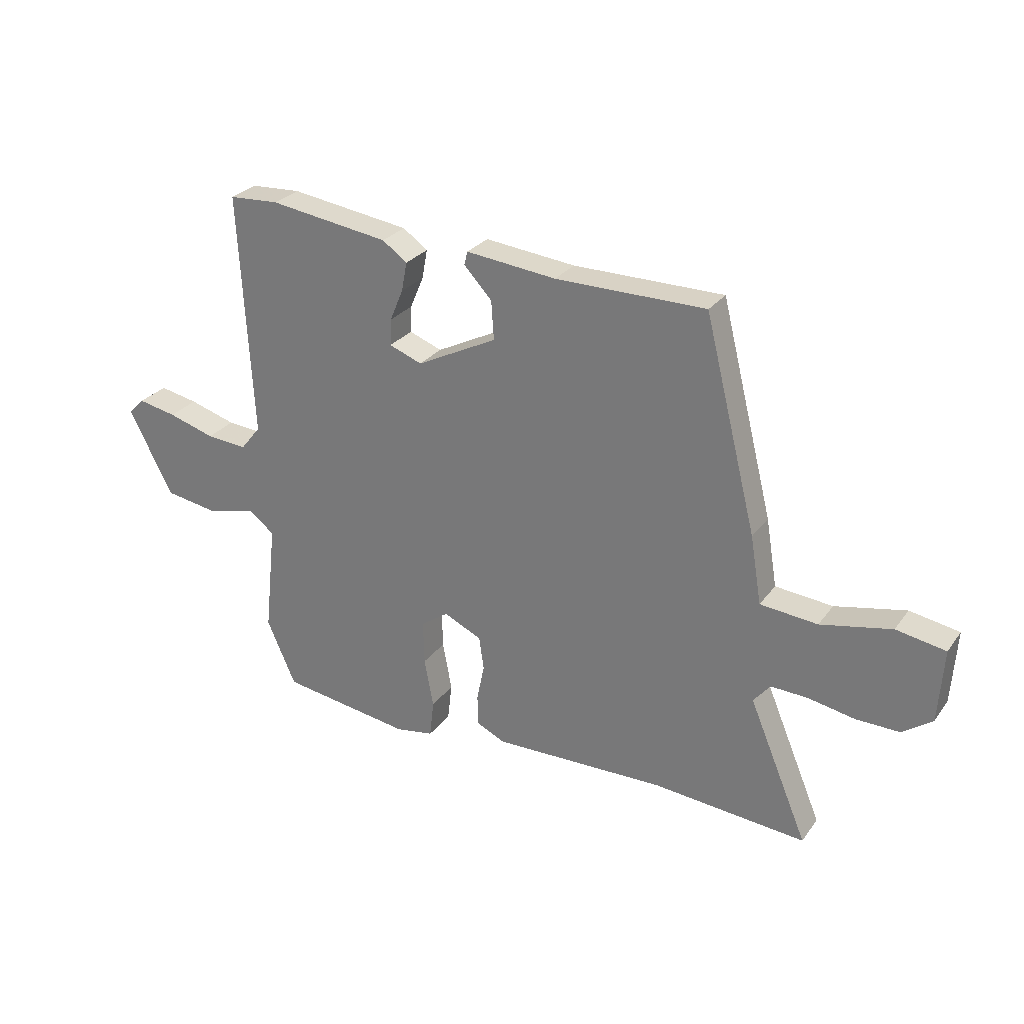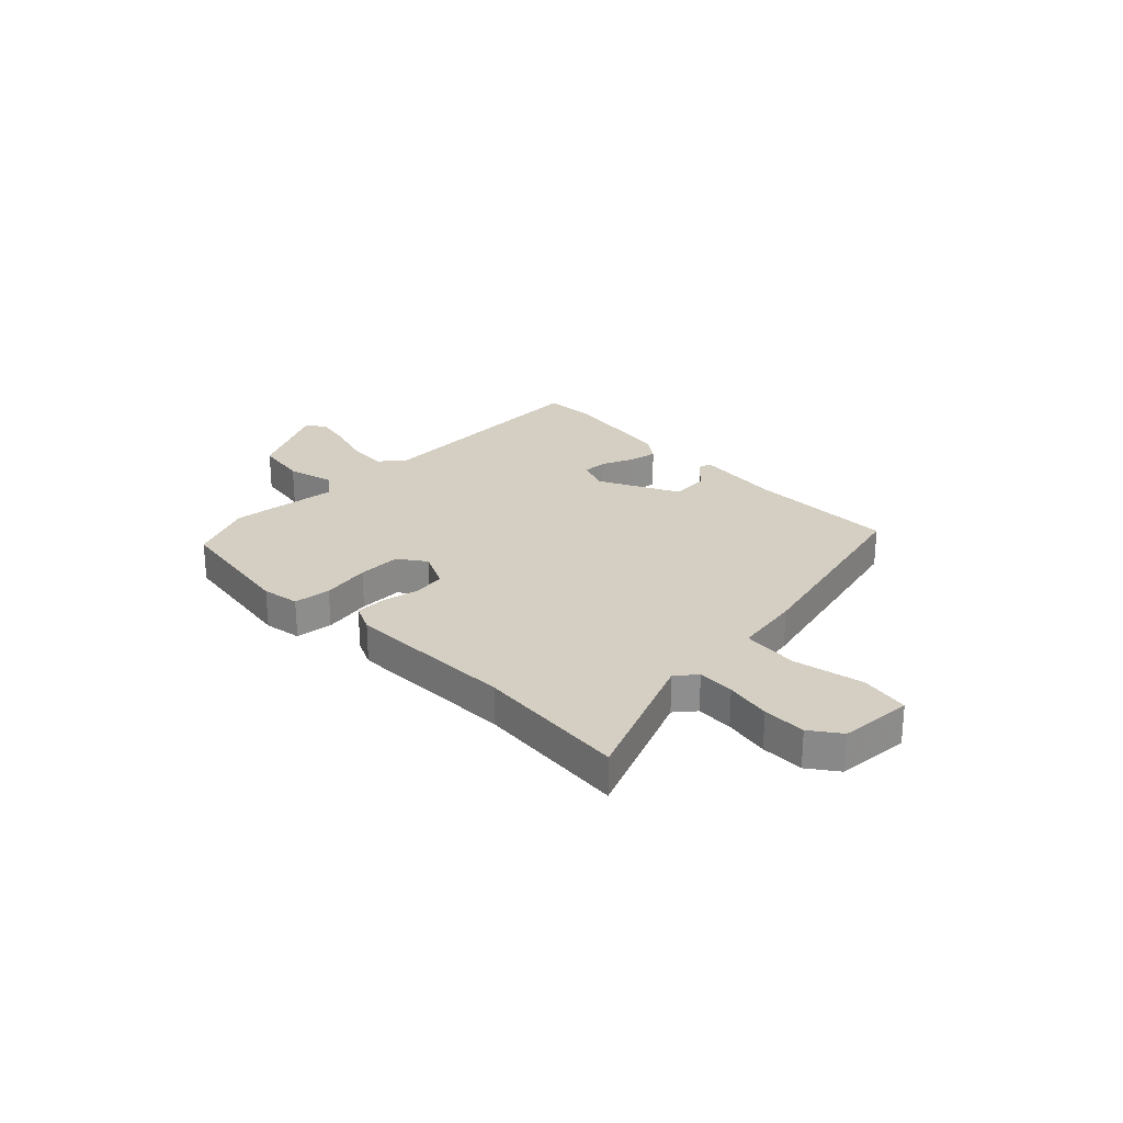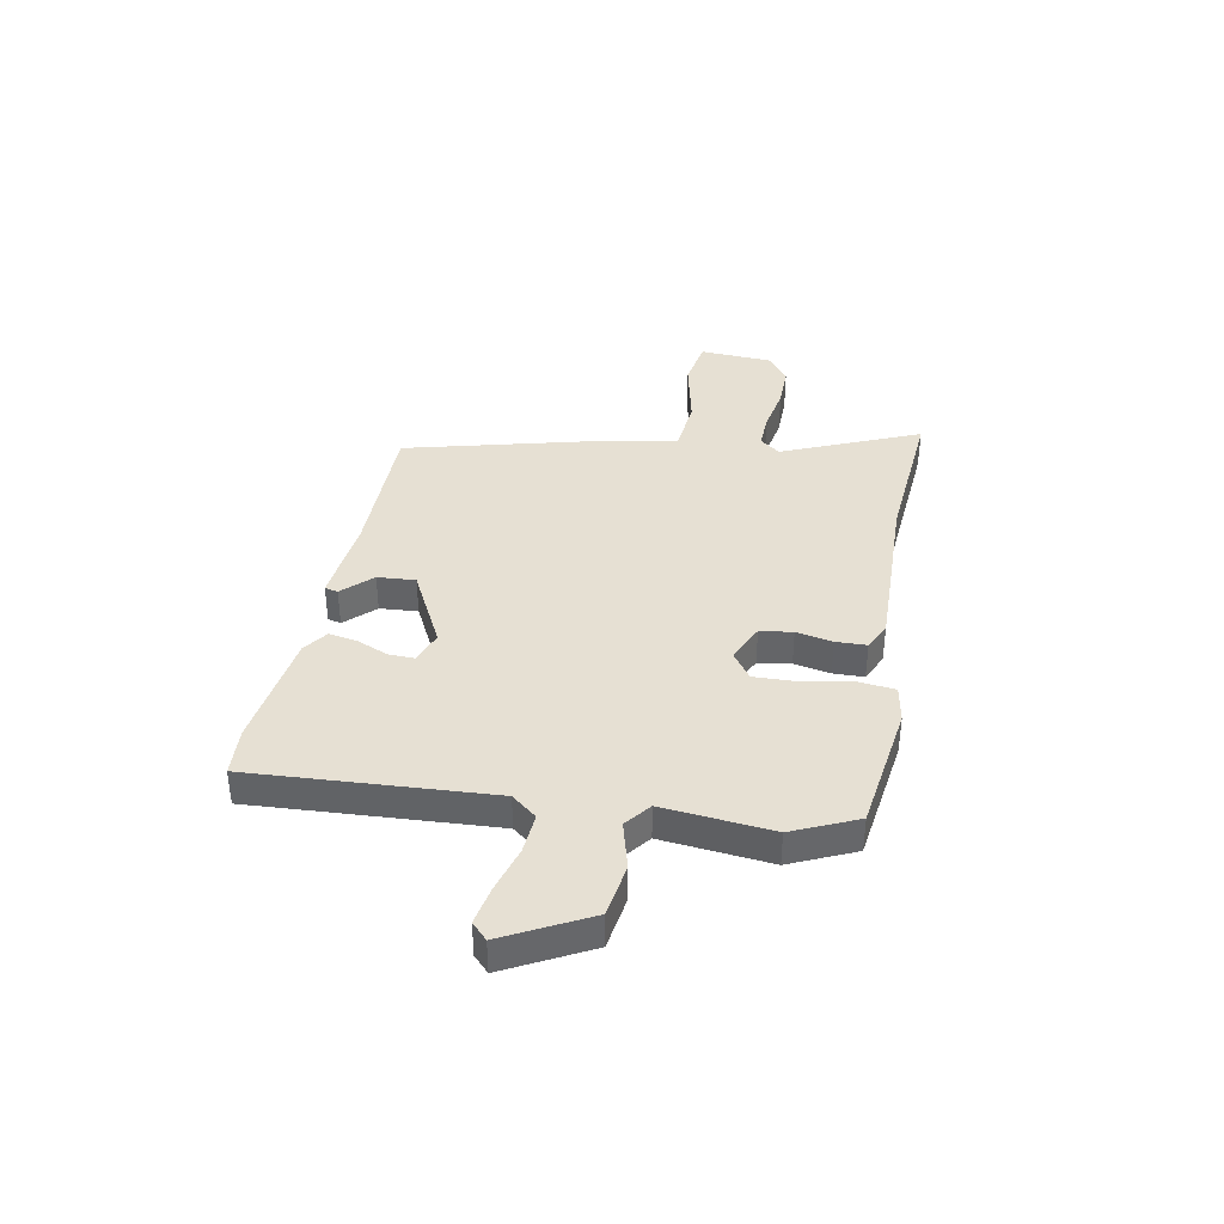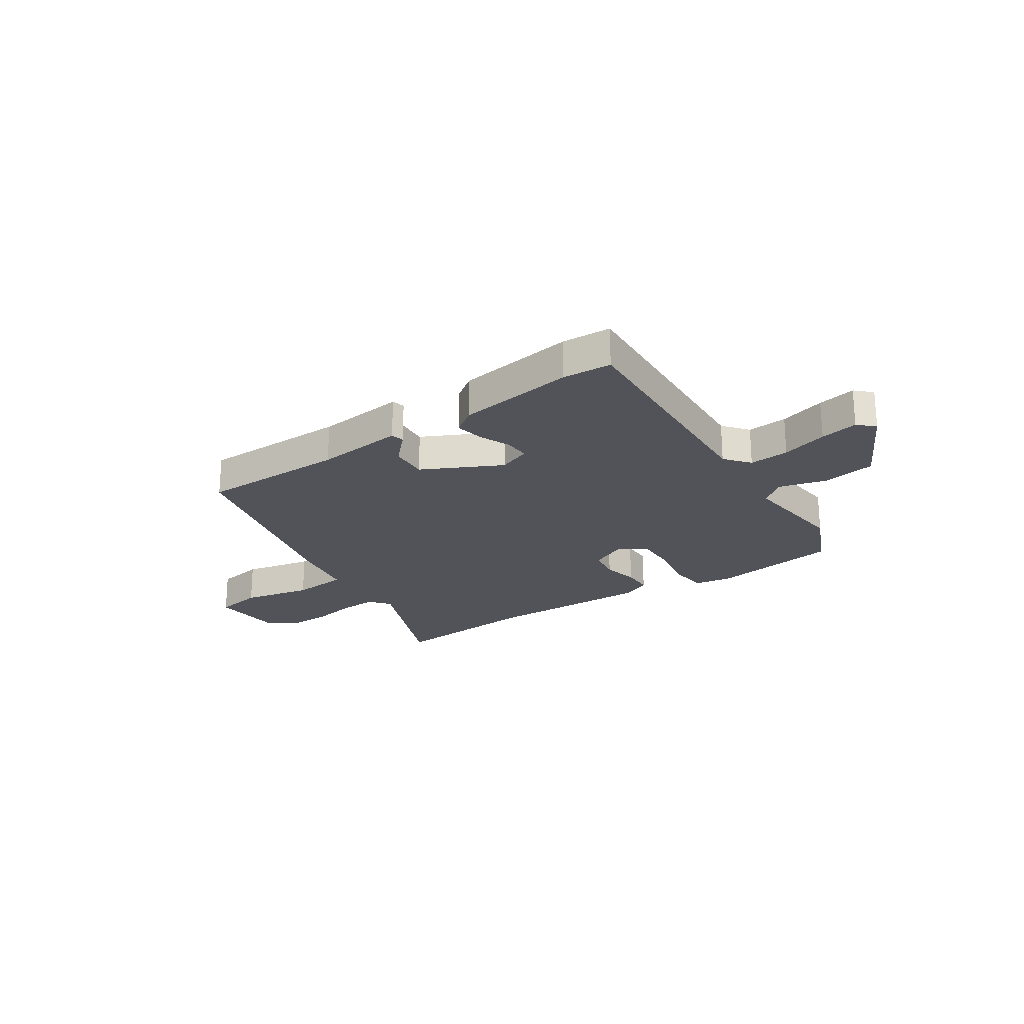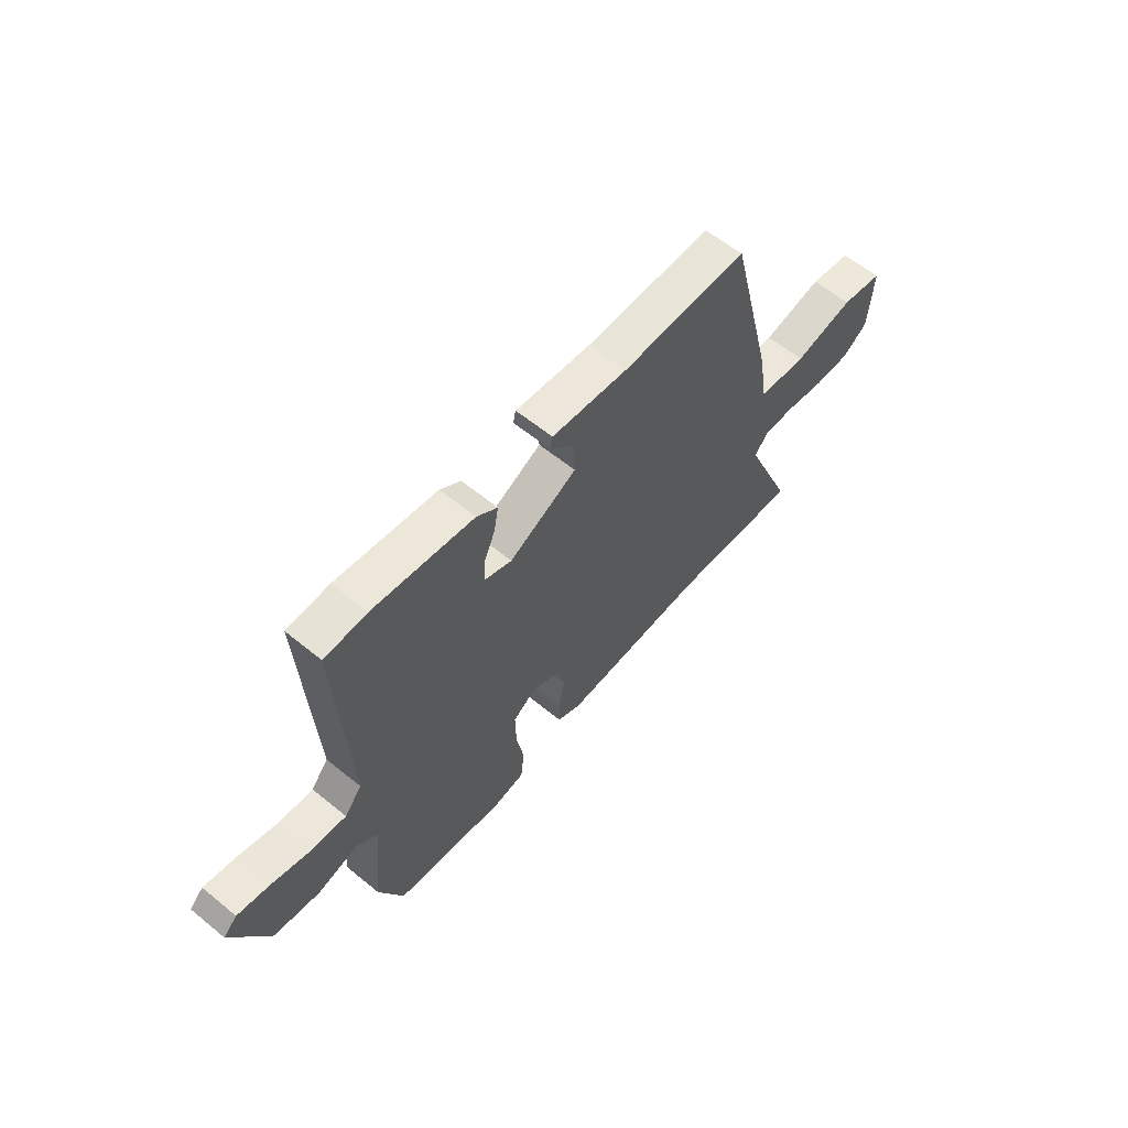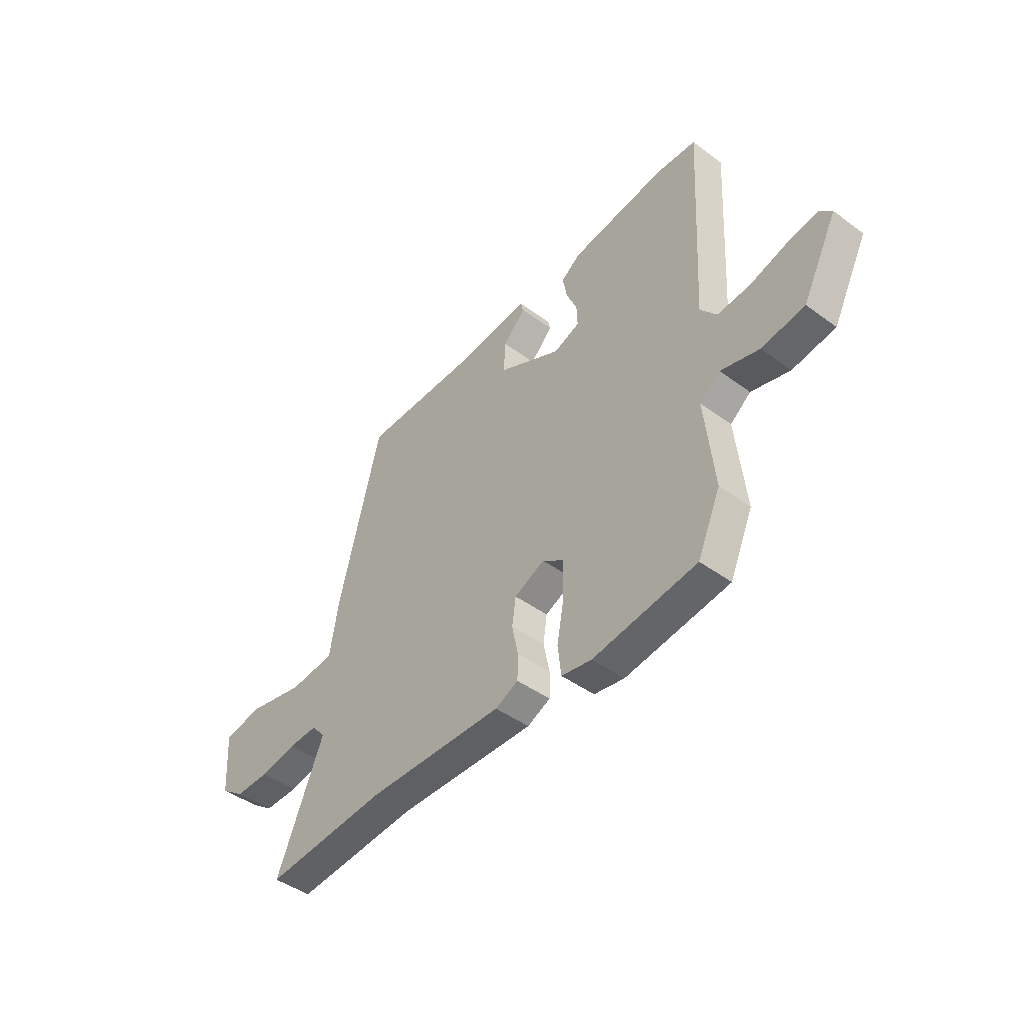
<metadata>
{"format":"obj","ext":"obj","renderer":"f3d","projection":"perspective","resolution":1024,"background":"white","views":[{"elev":27.5,"azim":-151.5,"up":"+Z"},{"elev":25.4,"azim":-134.4,"up":"+Y"},{"elev":38.3,"azim":100.4,"up":"+Y"},{"elev":-22.7,"azim":34.0,"up":"+Y"},{"elev":60.2,"azim":129.9,"up":"+Z"},{"elev":-44.6,"azim":49.4,"up":"+Z"}]}
</metadata>
<code>
v -0.341 0.07 -0.487
v -0.628 0.07 -0.511
v -0.518 0.07 -0.249
v -0.549 0.07 -0.211
v -0.619 0.07 -0.214
v -0.705 0.07 -0.23
v -0.786 0.07 -0.231
v -0.841 0.07 -0.191
v -0.85 0.07 -0.053
v -0.758 0.07 -0.037
v -0.626 0.07 -0.065
v -0.519 0.07 -0.055
v -0.498 0.07 0.071
v -0.4 0.07 0.461
v -0.121 0.07 0.462
v 0.047 0.07 0.48
v 0.053 0.07 0.455
v 0.001 0.07 0.4
v -0.004 0.07 0.328
v 0.145 0.07 0.253
v 0.206 0.07 0.276
v 0.204 0.07 0.325
v 0.179 0.07 0.384
v 0.169 0.07 0.438
v 0.215 0.07 0.471
v 0.438 0.07 0.503
v 0.531 0.07 0.498
v 0.506 0.07 0.044
v 0.544 0.07 -0.003
v 0.62 0.07 0.003
v 0.707 0.07 0.029
v 0.779 0.07 0.043
v 0.809 0.07 0.014
v 0.727 0.07 -0.145
v 0.626 0.07 -0.161
v 0.536 0.07 -0.137
v 0.488 0.07 -0.175
v 0.51 0.07 -0.381
v 0.456 0.07 -0.503
v 0.212 0.07 -0.539
v 0.141 0.07 -0.527
v 0.133 0.07 -0.457
v 0.15 0.07 -0.365
v 0.152 0.07 -0.283
v 0.101 0.07 -0.247
v 0.03 0.07 -0.28
v 0.021 0.07 -0.342
v 0.035 0.07 -0.411
v 0.034 0.07 -0.469
v -0.02 0.07 -0.494
v -0.341 0 -0.487
v -0.628 0 -0.511
v -0.518 0 -0.249
v -0.549 0 -0.211
v -0.619 0 -0.214
v -0.705 0 -0.23
v -0.786 0 -0.231
v -0.841 0 -0.191
v -0.85 0 -0.053
v -0.758 0 -0.037
v -0.626 0 -0.065
v -0.519 0 -0.055
v -0.498 0 0.071
v -0.4 0 0.461
v -0.121 0 0.462
v 0.047 0 0.48
v 0.053 0 0.455
v 0.001 0 0.4
v -0.004 0 0.328
v 0.145 0 0.253
v 0.206 0 0.276
v 0.204 0 0.325
v 0.179 0 0.384
v 0.169 0 0.438
v 0.215 0 0.471
v 0.438 0 0.503
v 0.531 0 0.498
v 0.506 0 0.044
v 0.544 0 -0.003
v 0.62 0 0.003
v 0.707 0 0.029
v 0.779 0 0.043
v 0.809 0 0.014
v 0.727 0 -0.145
v 0.626 0 -0.161
v 0.536 0 -0.137
v 0.488 0 -0.175
v 0.51 0 -0.381
v 0.456 0 -0.503
v 0.212 0 -0.539
v 0.141 0 -0.527
v 0.133 0 -0.457
v 0.15 0 -0.365
v 0.152 0 -0.283
v 0.101 0 -0.247
v 0.03 0 -0.28
v 0.021 0 -0.342
v 0.035 0 -0.411
v 0.034 0 -0.469
v -0.02 0 -0.494
f 47 48 49 50
f 46 47 50 1
f 40 41 42 43
f 40 43 44
f 37 38 39 40
f 37 40 44
f 36 37 44 45
f 34 35 36
f 33 34 36
f 30 31 32 33
f 29 30 33 36
f 28 29 36 45
f 22 23 24 25
f 21 22 25 26
f 15 16 17 18
f 15 18 19
f 12 13 14 15
f 12 15 19
f 8 9 10 11
f 8 11 12
f 5 6 7 8
f 4 5 8 12
f 3 4 12 19
f 46 1 2 3
f 21 26 27 28
f 20 21 28 45
f 20 45 46
f 3 19 20 46
f 100 99 98 97
f 51 100 97 96
f 93 92 91 90
f 94 93 90
f 90 89 88 87
f 94 90 87
f 95 94 87 86
f 86 85 84
f 86 84 83
f 83 82 81 80
f 86 83 80 79
f 95 86 79 78
f 75 74 73 72
f 76 75 72 71
f 68 67 66 65
f 69 68 65
f 65 64 63 62
f 69 65 62
f 61 60 59 58
f 62 61 58
f 58 57 56 55
f 62 58 55 54
f 69 62 54 53
f 53 52 51 96
f 78 77 76 71
f 95 78 71 70
f 96 95 70
f 96 70 69 53
f 1 51 52 2
f 2 52 53 3
f 3 53 54 4
f 4 54 55 5
f 5 55 56 6
f 6 56 57 7
f 7 57 58 8
f 8 58 59 9
f 9 59 60 10
f 10 60 61 11
f 11 61 62 12
f 12 62 63 13
f 13 63 64 14
f 14 64 65 15
f 15 65 66 16
f 16 66 67 17
f 17 67 68 18
f 18 68 69 19
f 19 69 70 20
f 20 70 71 21
f 21 71 72 22
f 22 72 73 23
f 23 73 74 24
f 24 74 75 25
f 25 75 76 26
f 26 76 77 27
f 27 77 78 28
f 28 78 79 29
f 29 79 80 30
f 30 80 81 31
f 31 81 82 32
f 32 82 83 33
f 33 83 84 34
f 34 84 85 35
f 35 85 86 36
f 36 86 87 37
f 37 87 88 38
f 38 88 89 39
f 39 89 90 40
f 40 90 91 41
f 41 91 92 42
f 42 92 93 43
f 43 93 94 44
f 44 94 95 45
f 45 95 96 46
f 46 96 97 47
f 47 97 98 48
f 48 98 99 49
f 49 99 100 50
f 50 100 51 1

</code>
